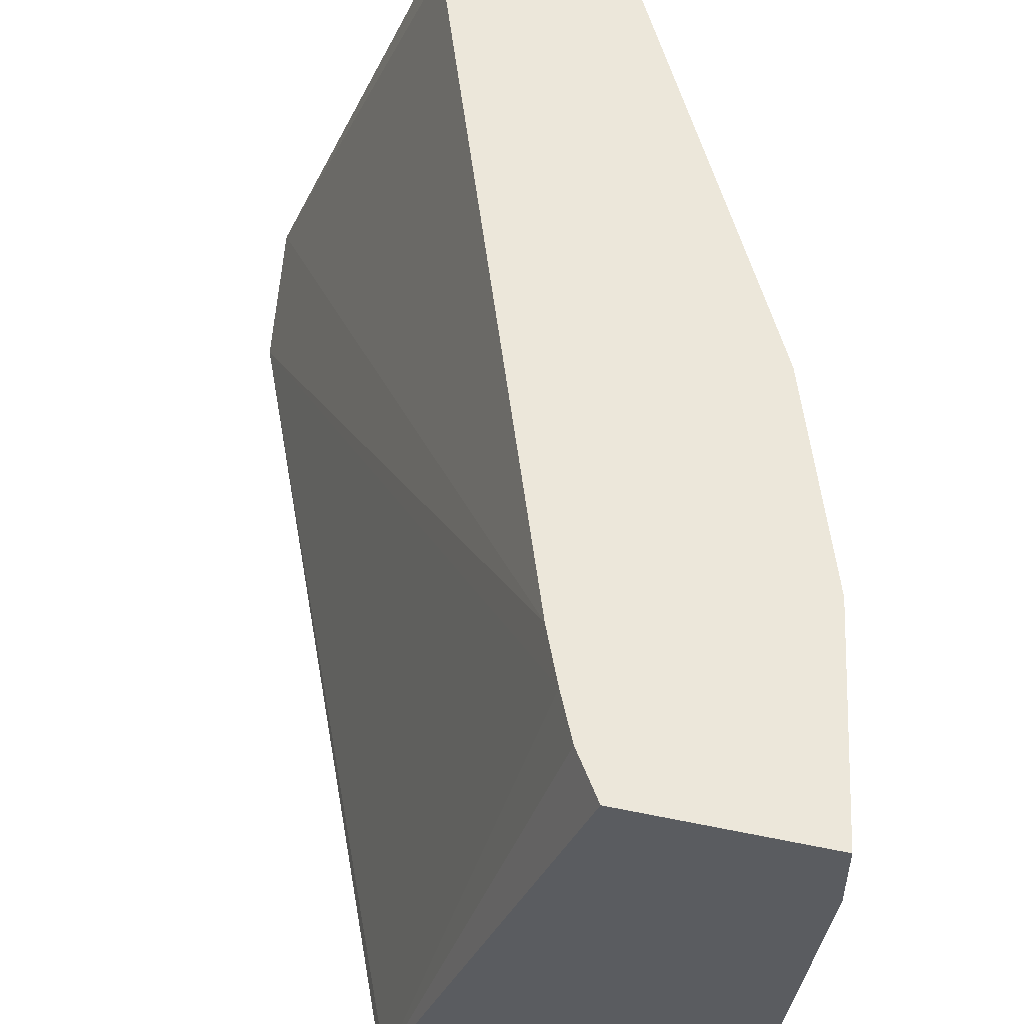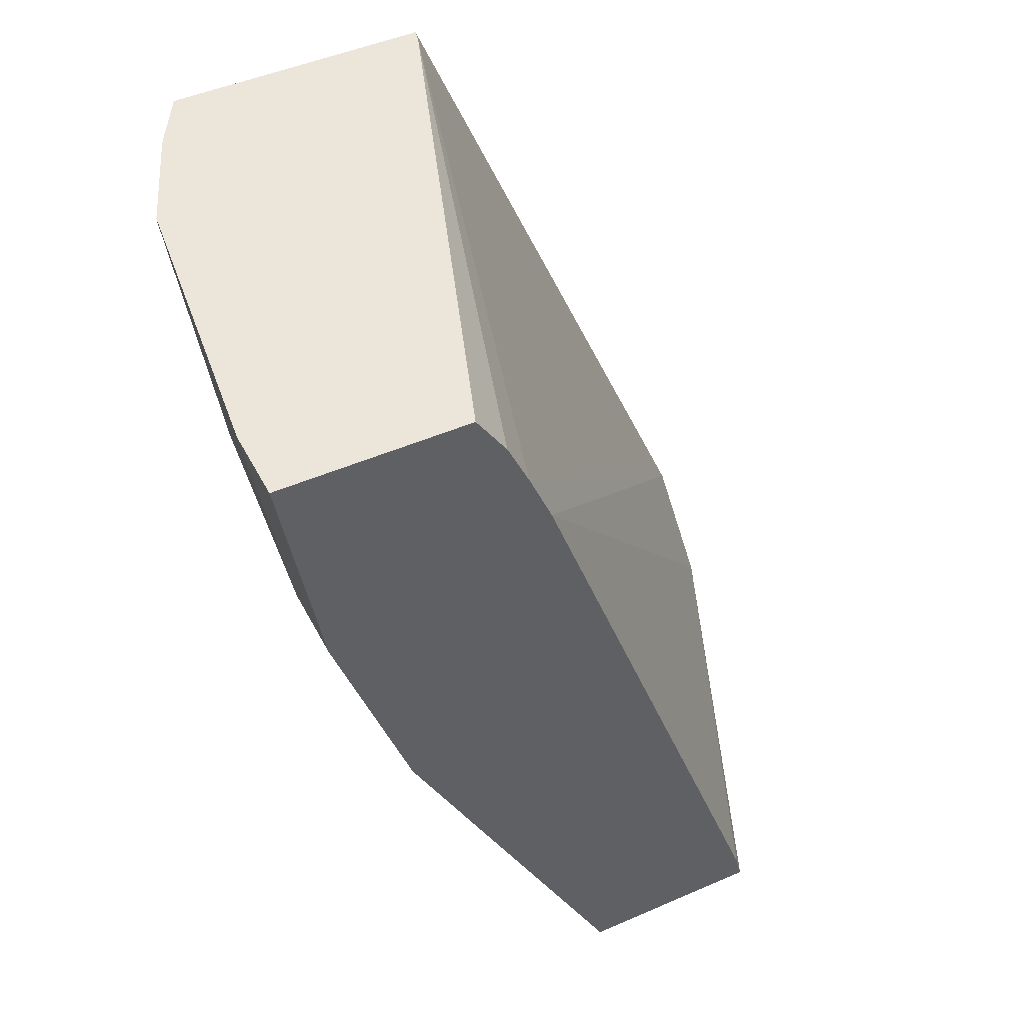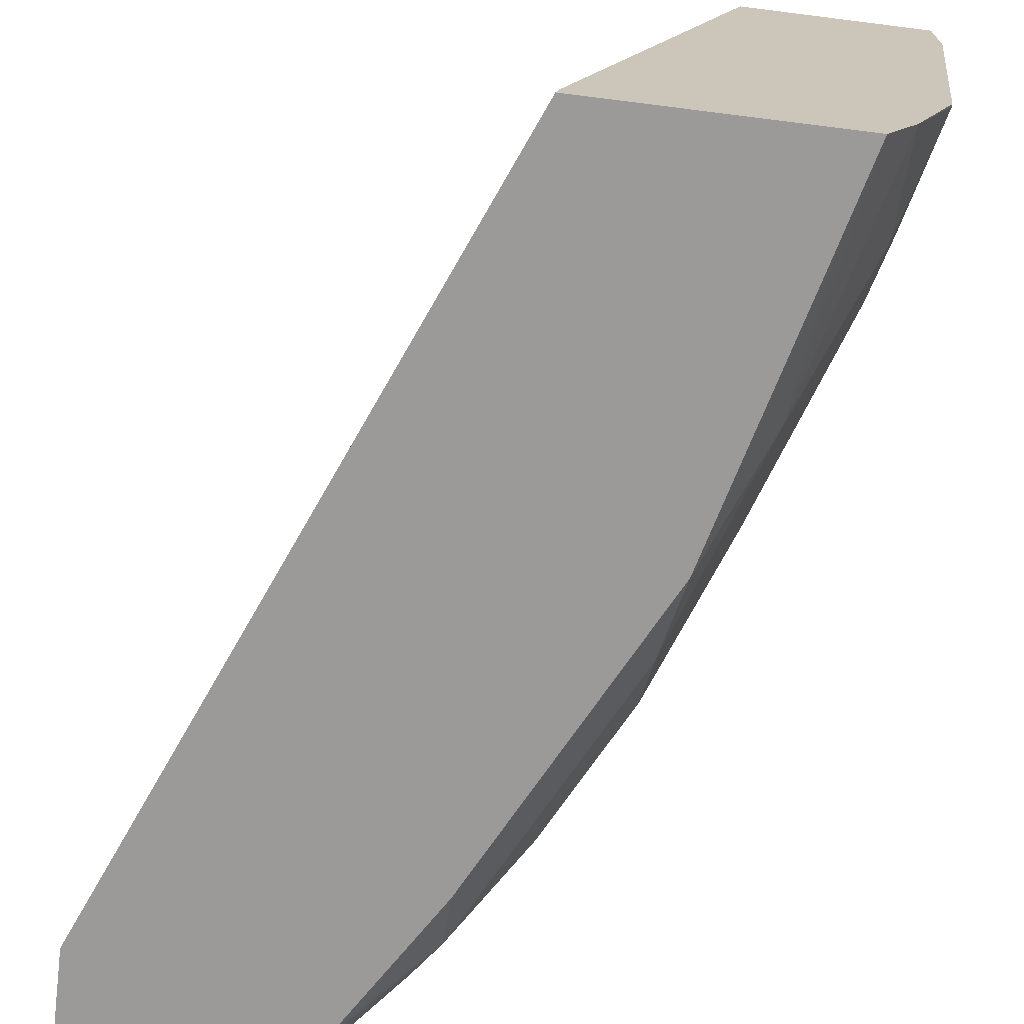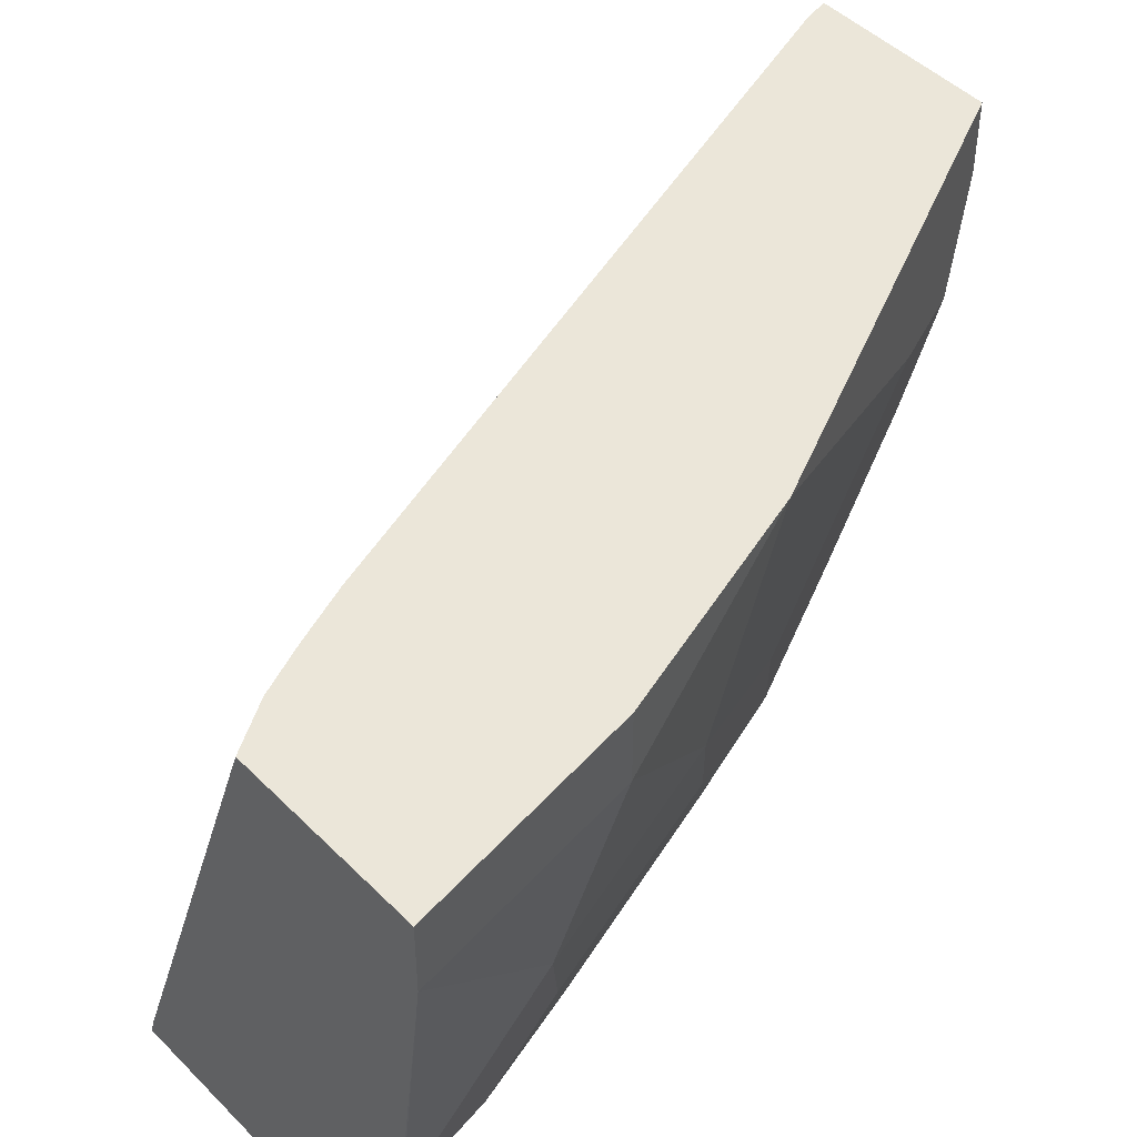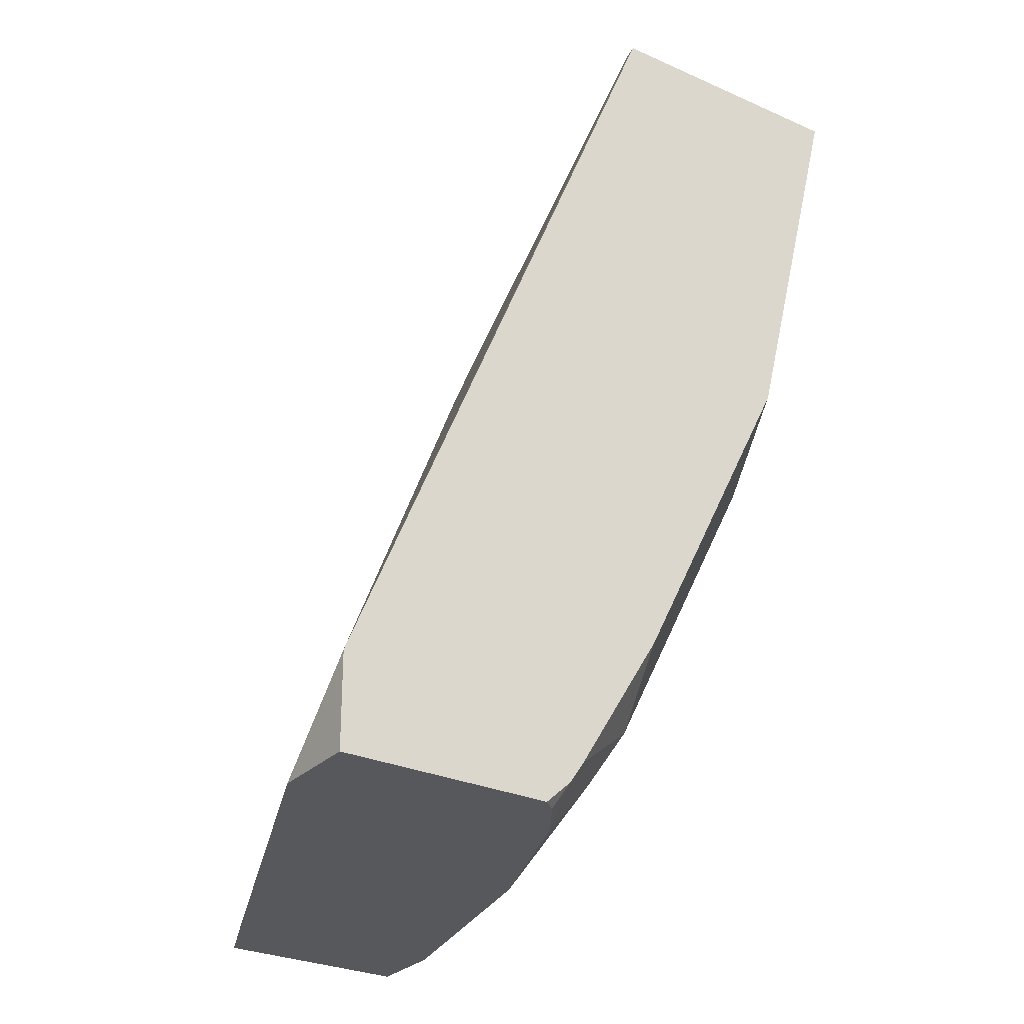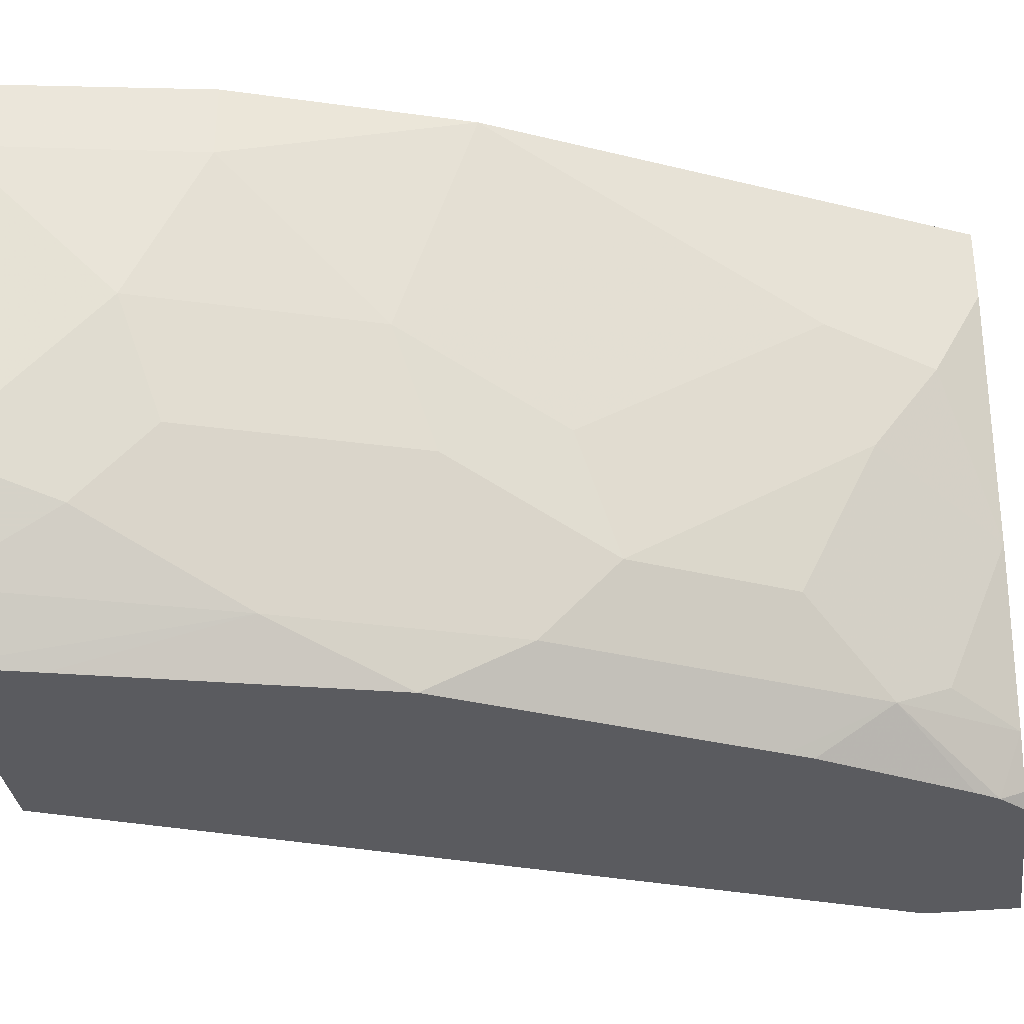
<metadata>
{"format":"obj","ext":"obj","renderer":"f3d","projection":"perspective","resolution":1024,"background":"white","views":[{"elev":53.0,"azim":-167.5,"up":"+Z"},{"elev":47.0,"azim":-26.3,"up":"+Y"},{"elev":-69.5,"azim":172.8,"up":"+Z"},{"elev":47.0,"azim":-131.7,"up":"+Z"},{"elev":-28.0,"azim":145.8,"up":"+Y"},{"elev":-33.4,"azim":-82.2,"up":"+Z"}]}
</metadata>
<code>
v -0.5686 -0.2401 -0.03351
v -0.5686 -0.2401 -0.0001846
v -0.5509 -0.2401 -0.1722
v -0.5509 -0.2411 -0.1722
v -0.5509 -0.3099 -0.1033
v -0.5509 -0.3444 -0.03445
v -0.482 -0.2401 -0.0001846
v -0.5509 -0.3444 -0.0001846
v -0.5305 -0.2401 -0.2206
v -0.5337 -0.2927 -0.1894
v -0.5337 -0.3272 -0.1549
v -0.5165 -0.4132 -0.1033
v -0.5165 -0.4476 -0.0001846
v -0.3965 -0.2401 -0.2401
v -0.4682 -0.2617 -0.0001846
v -0.5152 -0.2401 -0.2469
v -0.4993 -0.3616 -0.2238
v -0.4648 -0.4648 -0.2238
v -0.4648 -0.4993 -0.1894
v -0.4993 -0.4304 -0.1549
v -0.4821 -0.4821 -0.1377
v -0.4821 -0.5165 -0.03445
v -0.4935 -0.4935 -0.01149
v -0.4992 -0.4822 -0.0001846
v -0.3948 -0.2401 -0.2469
v -0.4583 -0.2838 -0.0001846
v -0.2418 -0.6106 -0.2469
v -0.505 -0.2814 -0.2469
v -0.4879 -0.3495 -0.2469
v -0.4705 -0.4191 -0.2469
v -0.396 -0.6026 -0.2238
v -0.4304 -0.5682 -0.1894
v -0.4304 -0.6026 -0.1205
v -0.4476 -0.5854 -0.06887
v -0.4823 -0.5161 -0.0001846
v -0.4476 -0.3099 -0.0001846
v -0.2419 -0.6534 -0.2057
v -0.2418 -0.6533 -0.2075
v -0.2418 -0.6534 -0.2469
v -0.4017 -0.5568 -0.2469
v -0.357 -0.6324 -0.2469
v -0.3502 -0.6425 -0.2469
v -0.3583 -0.6534 -0.2205
v -0.3845 -0.6255 -0.2123
v -0.3903 -0.6313 -0.1836
v -0.396 -0.5682 -0.2469
v -0.3878 -0.6534 -0.1468
v -0.4247 -0.6313 -0.08037
v -0.4136 -0.6534 -0.03487
v -0.4136 -0.6534 -0.0001846
v -0.3305 -0.6404 -0.0001846
v -0.3273 -0.6534 -0.0001846
v -0.2418 -0.6534 -0.2074
v -0.3385 -0.6534 -0.2469
v -0.3448 -0.6534 -0.2415
f 31 42 43
f 23 35 24
f 26 36 27
f 27 37 38
f 27 38 53
f 31 41 42
f 27 36 37
f 30 40 31
f 22 35 23
f 27 53 39
f 22 34 35
f 17 29 30
f 19 21 20
f 19 33 21
f 19 32 33
f 18 30 31
f 18 32 19
f 16 29 28
f 18 31 32
f 17 30 18
f 17 28 29
f 16 28 17
f 31 43 44
f 21 33 34
f 31 44 45
f 37 53 38
f 31 33 32
f 16 30 29
f 47 49 48
f 44 47 45
f 43 47 44
f 42 55 43
f 42 54 55
f 37 39 53
f 37 54 39
f 37 55 54
f 37 43 55
f 37 47 43
f 31 45 33
f 37 49 47
f 37 52 50
f 37 51 52
f 36 51 37
f 35 49 50
f 34 49 35
f 34 48 49
f 33 48 34
f 33 47 48
f 33 45 47
f 31 46 41
f 31 40 46
f 37 50 49
f 16 40 30
f 1 4 5
f 16 41 46
f 4 10 11
f 4 9 10
f 3 9 4
f 2 15 7
f 2 26 15
f 2 36 26
f 2 51 36
f 2 52 51
f 2 50 52
f 2 35 50
f 2 13 24
f 2 8 13
f 1 8 2
f 1 6 8
f 1 5 6
f 1 3 4
f 1 9 3
f 1 16 9
f 1 25 16
f 1 14 25
f 1 7 14
f 1 2 7
f 16 46 40
f 4 11 5
f 5 11 20
f 2 24 35
f 5 12 6
f 5 20 12
f 16 54 42
f 16 39 54
f 16 27 39
f 16 25 27
f 14 27 25
f 14 26 27
f 14 15 26
f 13 23 24
f 13 22 23
f 12 22 13
f 12 34 22
f 16 42 41
f 6 12 13
f 12 20 21
f 11 19 20
f 11 18 19
f 11 17 18
f 10 17 11
f 9 17 10
f 9 16 17
f 7 15 14
f 6 13 8
f 12 21 34

</code>
